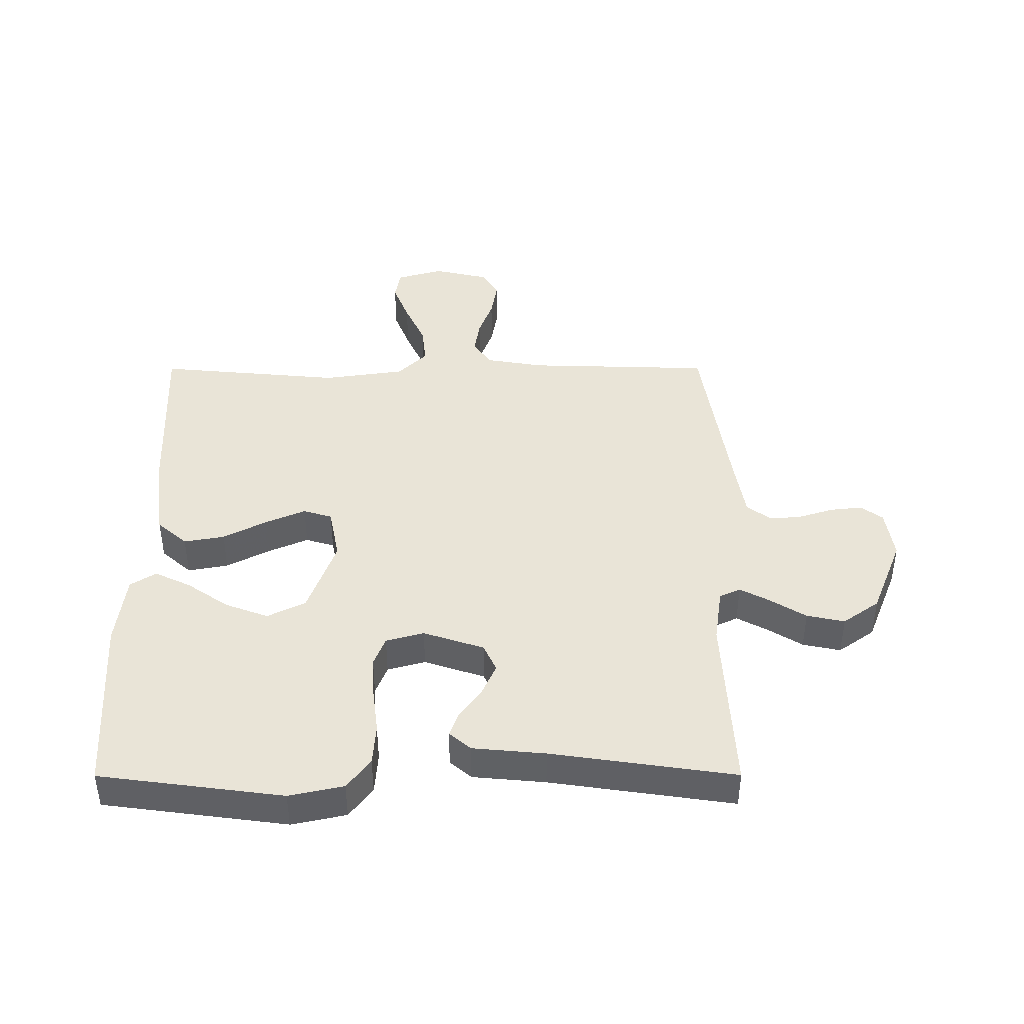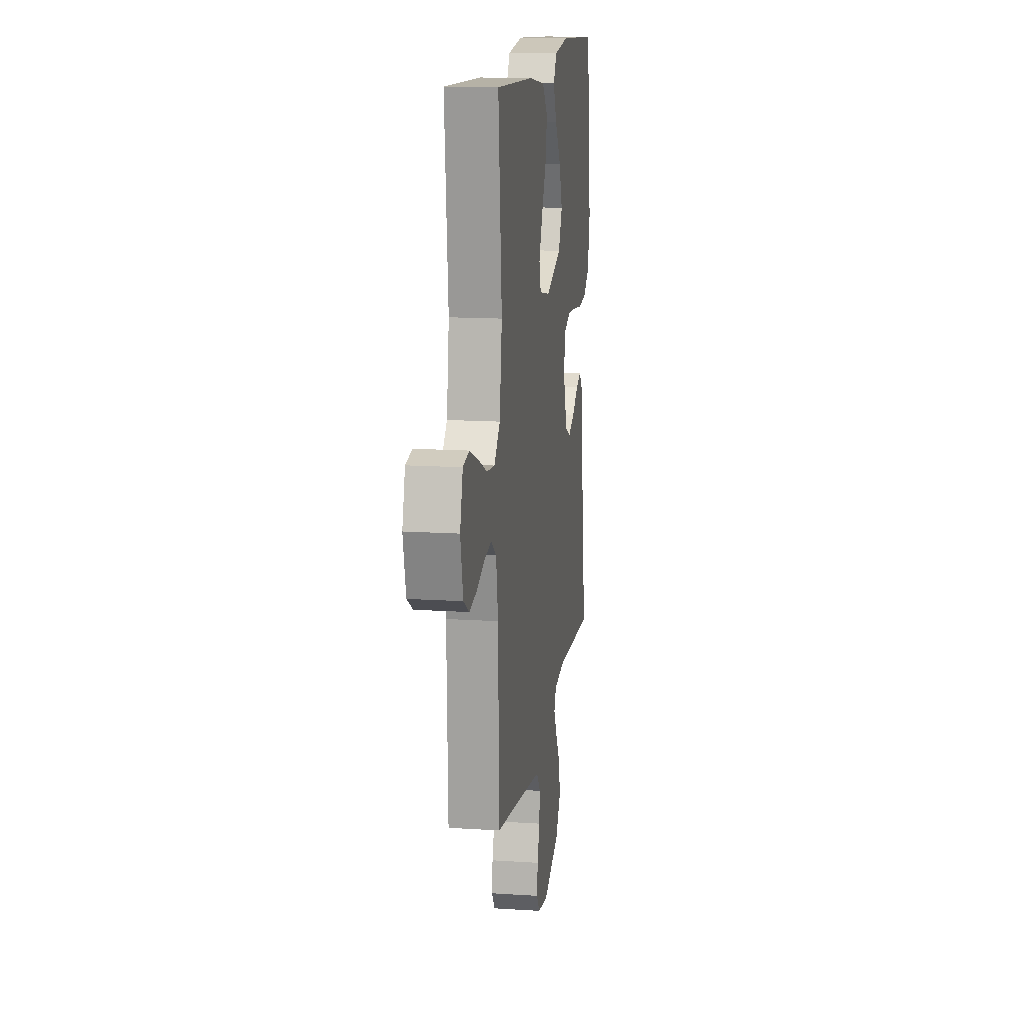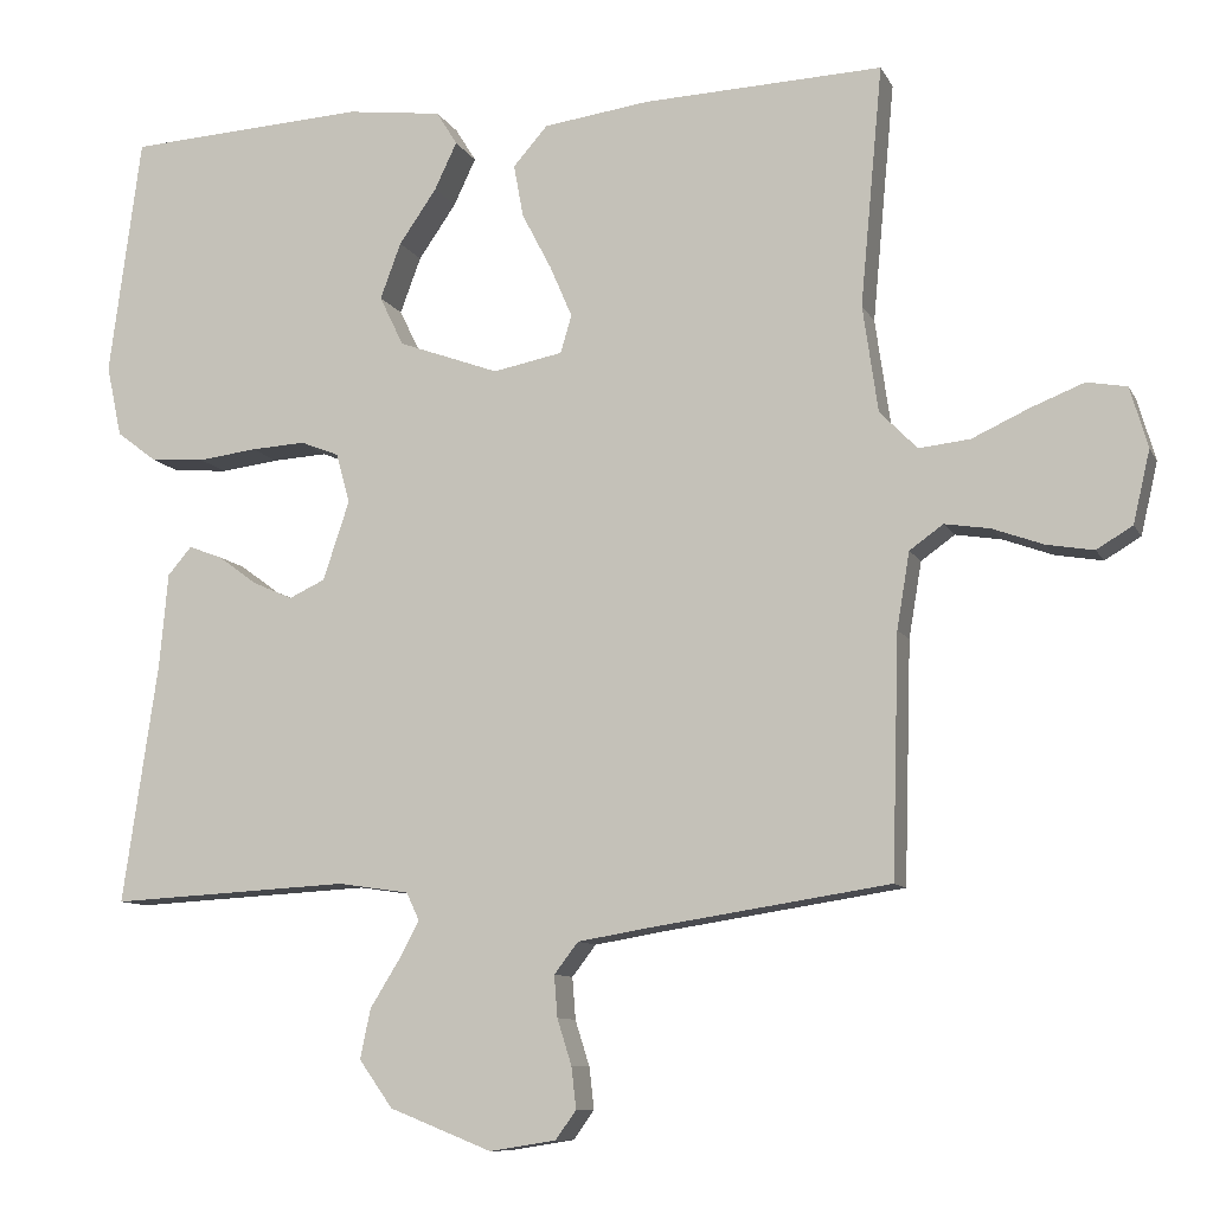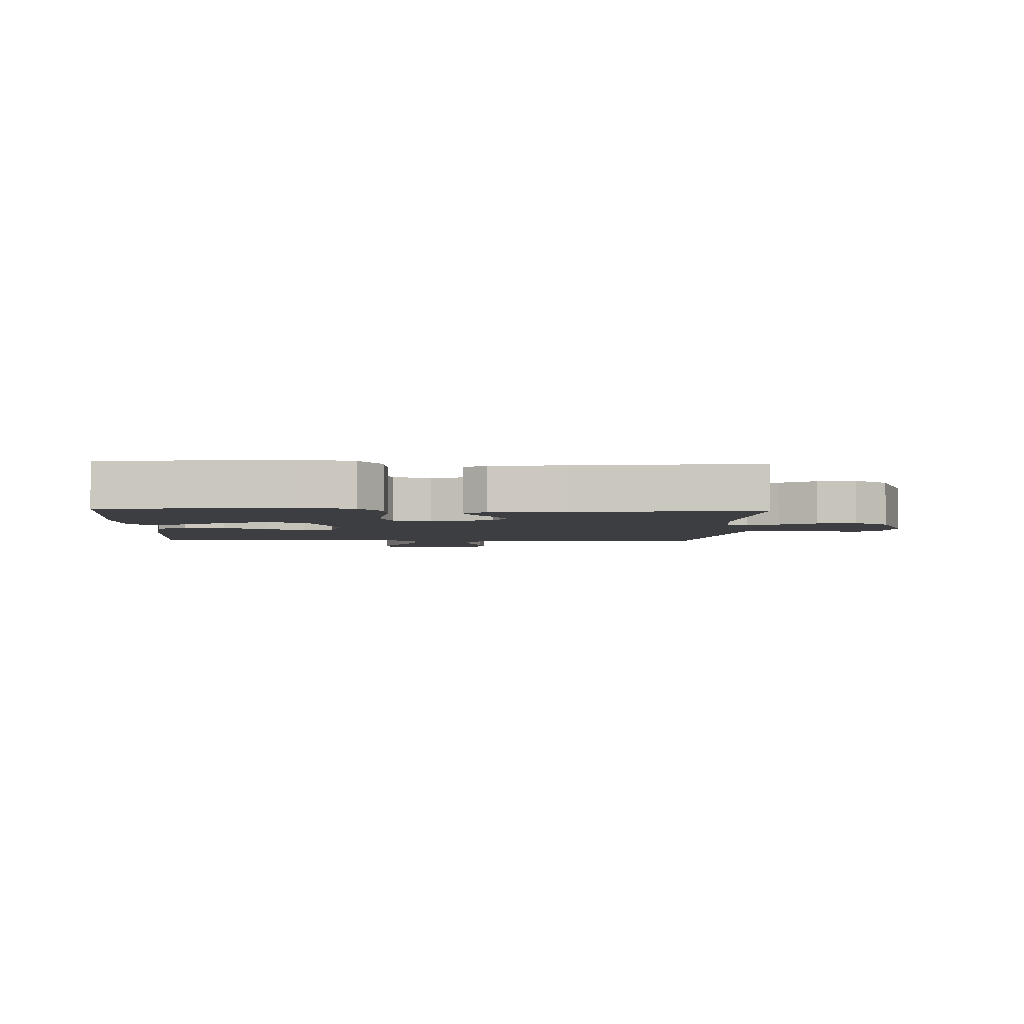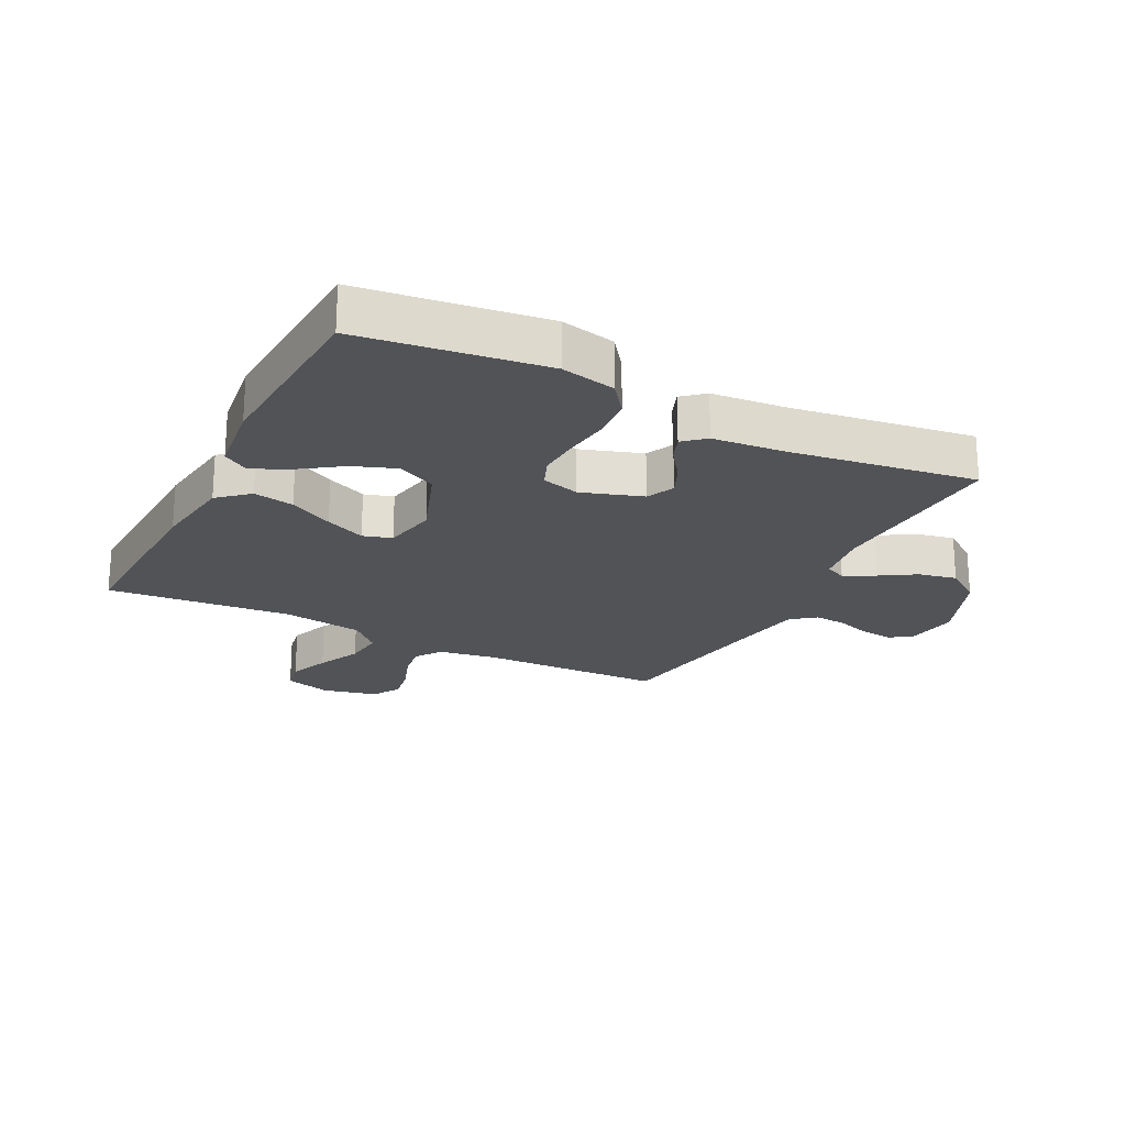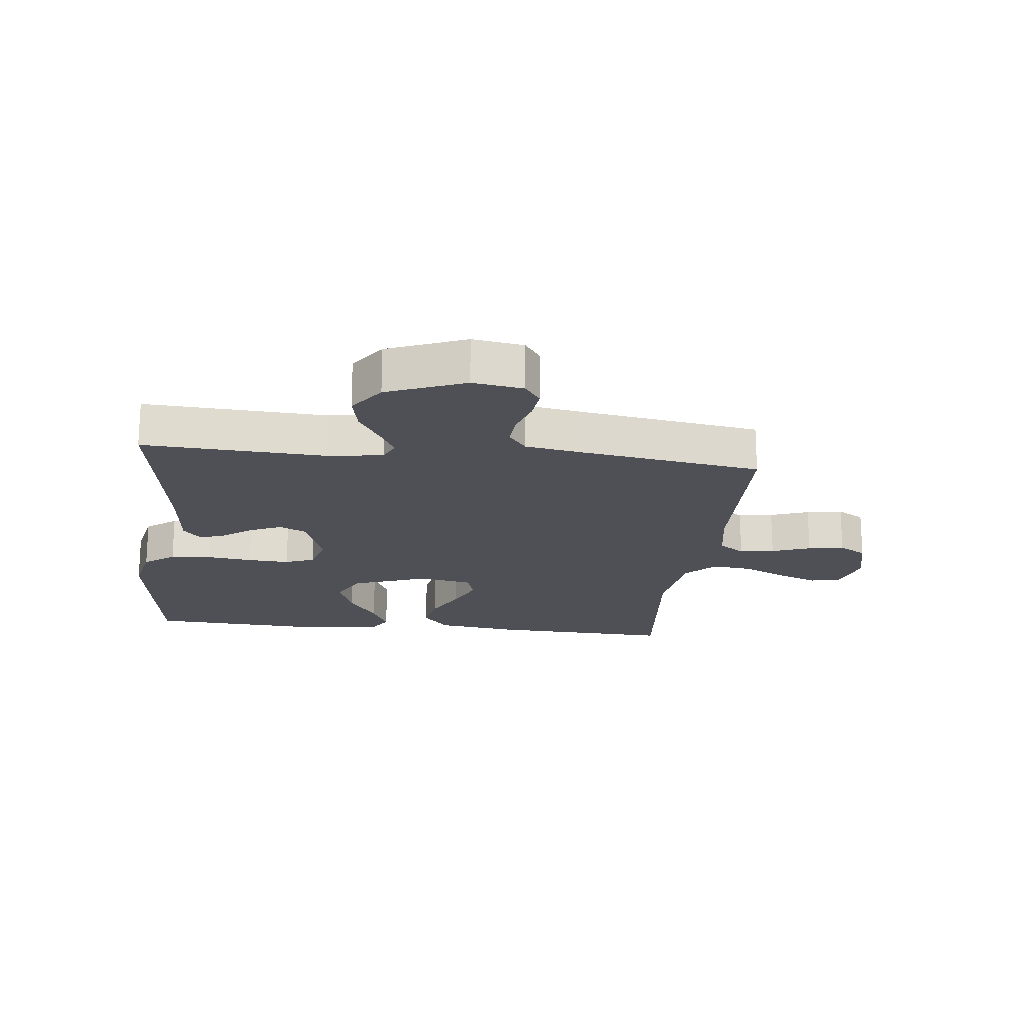
<metadata>
{"format":"obj","ext":"obj","renderer":"f3d","projection":"perspective","resolution":1024,"background":"white","views":[{"elev":42.9,"azim":89.9,"up":"+Y"},{"elev":14.4,"azim":-81.8,"up":"+Z"},{"elev":-9.7,"azim":-162.4,"up":"+Z"},{"elev":-3.4,"azim":87.3,"up":"+Y"},{"elev":-22.1,"azim":63.0,"up":"+Y"},{"elev":-19.3,"azim":173.6,"up":"+Y"}]}
</metadata>
<code>
v -0.5 0.07 -0.5
v -0.509 0.07 -0.2
v -0.525 0.07 -0.105
v -0.567 0.07 -0.075
v -0.624 0.07 -0.084
v -0.687 0.07 -0.107
v -0.746 0.07 -0.117
v -0.791 0.07 -0.09
v -0.812 0.07 0
v -0.79 0.07 0.076
v -0.74 0.07 0.085
v -0.674 0.07 0.059
v -0.602 0.07 0.026
v -0.538 0.07 0.019
v -0.491 0.07 0.067
v -0.472 0.07 0.2
v -0.5 0.07 0.5
v -0.2 0.07 0.488
v -0.067 0.07 0.47
v -0.024 0.07 0.421
v -0.036 0.07 0.355
v -0.073 0.07 0.284
v -0.101 0.07 0.219
v -0.087 0.07 0.172
v 0 0.07 0.155
v 0.126 0.07 0.201
v 0.156 0.07 0.263
v 0.13 0.07 0.333
v 0.083 0.07 0.401
v 0.055 0.07 0.46
v 0.081 0.07 0.502
v 0.2 0.07 0.517
v 0.5 0.07 0.5
v 0.54 0.07 0.2
v 0.521 0.07 0.111
v 0.471 0.07 0.073
v 0.403 0.07 0.068
v 0.329 0.07 0.077
v 0.261 0.07 0.081
v 0.213 0.07 0.062
v 0.196 0.07 0
v 0.229 0.07 -0.099
v 0.274 0.07 -0.12
v 0.324 0.07 -0.098
v 0.373 0.07 -0.062
v 0.415 0.07 -0.046
v 0.445 0.07 -0.081
v 0.456 0.07 -0.2
v 0.5 0.07 -0.5
v 0.2 0.07 -0.484
v 0.111 0.07 -0.497
v 0.095 0.07 -0.531
v 0.121 0.07 -0.58
v 0.157 0.07 -0.638
v 0.17 0.07 -0.7
v 0.128 0.07 -0.759
v 0 0.07 -0.81
v -0.083 0.07 -0.797
v -0.109 0.07 -0.761
v -0.103 0.07 -0.709
v -0.085 0.07 -0.652
v -0.081 0.07 -0.6
v -0.111 0.07 -0.561
v -0.2 0.07 -0.546
v -0.5 0 -0.5
v -0.509 0 -0.2
v -0.525 0 -0.105
v -0.567 0 -0.075
v -0.624 0 -0.084
v -0.687 0 -0.107
v -0.746 0 -0.117
v -0.791 0 -0.09
v -0.812 0 0
v -0.79 0 0.076
v -0.74 0 0.085
v -0.674 0 0.059
v -0.602 0 0.026
v -0.538 0 0.019
v -0.491 0 0.067
v -0.472 0 0.2
v -0.5 0 0.5
v -0.2 0 0.488
v -0.067 0 0.47
v -0.024 0 0.421
v -0.036 0 0.355
v -0.073 0 0.284
v -0.101 0 0.219
v -0.087 0 0.172
v 0 0 0.155
v 0.126 0 0.201
v 0.156 0 0.263
v 0.13 0 0.333
v 0.083 0 0.401
v 0.055 0 0.46
v 0.081 0 0.502
v 0.2 0 0.517
v 0.5 0 0.5
v 0.54 0 0.2
v 0.521 0 0.111
v 0.471 0 0.073
v 0.403 0 0.068
v 0.329 0 0.077
v 0.261 0 0.081
v 0.213 0 0.062
v 0.196 0 0
v 0.229 0 -0.099
v 0.274 0 -0.12
v 0.324 0 -0.098
v 0.373 0 -0.062
v 0.415 0 -0.046
v 0.445 0 -0.081
v 0.456 0 -0.2
v 0.5 0 -0.5
v 0.2 0 -0.484
v 0.111 0 -0.497
v 0.095 0 -0.531
v 0.121 0 -0.58
v 0.157 0 -0.638
v 0.17 0 -0.7
v 0.128 0 -0.759
v 0 0 -0.81
v -0.083 0 -0.797
v -0.109 0 -0.761
v -0.103 0 -0.709
v -0.085 0 -0.652
v -0.081 0 -0.6
v -0.111 0 -0.561
v -0.2 0 -0.546
f 59 60 61
f 58 59 61
f 57 58 61
f 56 57 61
f 55 56 61
f 54 55 61
f 53 54 61
f 52 53 61 62
f 51 52 62 63
f 48 49 50
f 48 50 51
f 47 48 51
f 46 47 51
f 45 46 51
f 44 45 51
f 51 63 64
f 44 51 64
f 43 44 64
f 36 37 38
f 35 36 38
f 34 35 38
f 33 34 38
f 32 33 38
f 31 32 38
f 30 31 38
f 29 30 38
f 28 29 38
f 27 28 38 39
f 26 27 39 40
f 20 21 22
f 19 20 22
f 18 19 22
f 17 18 22
f 16 17 22
f 15 16 22 23
f 14 15 23 24
f 11 12 13
f 10 11 13
f 9 10 13
f 8 9 13
f 7 8 13
f 6 7 13
f 5 6 13
f 4 5 13 14
f 14 24 25
f 4 14 25
f 3 4 25
f 64 1 2
f 43 64 2
f 42 43 2
f 26 40 41
f 26 41 42
f 25 26 42
f 3 25 42
f 2 3 42
f 125 124 123
f 125 123 122
f 125 122 121
f 125 121 120
f 125 120 119
f 125 119 118
f 125 118 117
f 126 125 117 116
f 127 126 116 115
f 114 113 112
f 115 114 112
f 115 112 111
f 115 111 110
f 115 110 109
f 115 109 108
f 128 127 115
f 128 115 108
f 128 108 107
f 102 101 100
f 102 100 99
f 102 99 98
f 102 98 97
f 102 97 96
f 102 96 95
f 102 95 94
f 102 94 93
f 102 93 92
f 103 102 92 91
f 104 103 91 90
f 86 85 84
f 86 84 83
f 86 83 82
f 86 82 81
f 86 81 80
f 87 86 80 79
f 88 87 79 78
f 77 76 75
f 77 75 74
f 77 74 73
f 77 73 72
f 77 72 71
f 77 71 70
f 77 70 69
f 78 77 69 68
f 89 88 78
f 89 78 68
f 89 68 67
f 66 65 128
f 66 128 107
f 66 107 106
f 105 104 90
f 106 105 90
f 106 90 89
f 106 89 67
f 106 67 66
f 1 65 66 2
f 2 66 67 3
f 3 67 68 4
f 4 68 69 5
f 5 69 70 6
f 6 70 71 7
f 7 71 72 8
f 8 72 73 9
f 9 73 74 10
f 10 74 75 11
f 11 75 76 12
f 12 76 77 13
f 13 77 78 14
f 14 78 79 15
f 15 79 80 16
f 16 80 81 17
f 17 81 82 18
f 18 82 83 19
f 19 83 84 20
f 20 84 85 21
f 21 85 86 22
f 22 86 87 23
f 23 87 88 24
f 24 88 89 25
f 25 89 90 26
f 26 90 91 27
f 27 91 92 28
f 28 92 93 29
f 29 93 94 30
f 30 94 95 31
f 31 95 96 32
f 32 96 97 33
f 33 97 98 34
f 34 98 99 35
f 35 99 100 36
f 36 100 101 37
f 37 101 102 38
f 38 102 103 39
f 39 103 104 40
f 40 104 105 41
f 41 105 106 42
f 42 106 107 43
f 43 107 108 44
f 44 108 109 45
f 45 109 110 46
f 46 110 111 47
f 47 111 112 48
f 48 112 113 49
f 49 113 114 50
f 50 114 115 51
f 51 115 116 52
f 52 116 117 53
f 53 117 118 54
f 54 118 119 55
f 55 119 120 56
f 56 120 121 57
f 57 121 122 58
f 58 122 123 59
f 59 123 124 60
f 60 124 125 61
f 61 125 126 62
f 62 126 127 63
f 63 127 128 64
f 64 128 65 1

</code>
